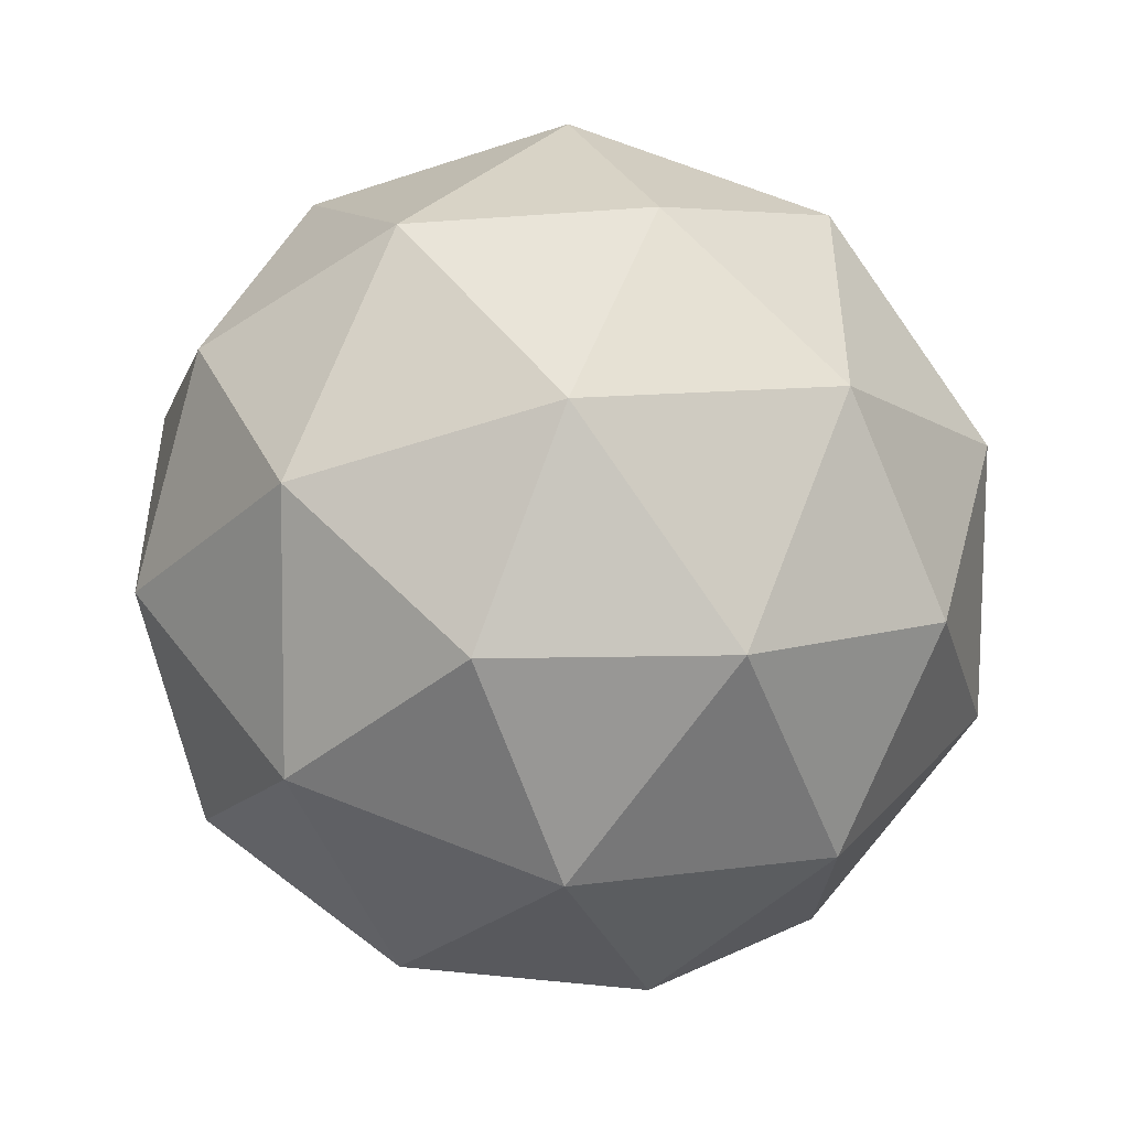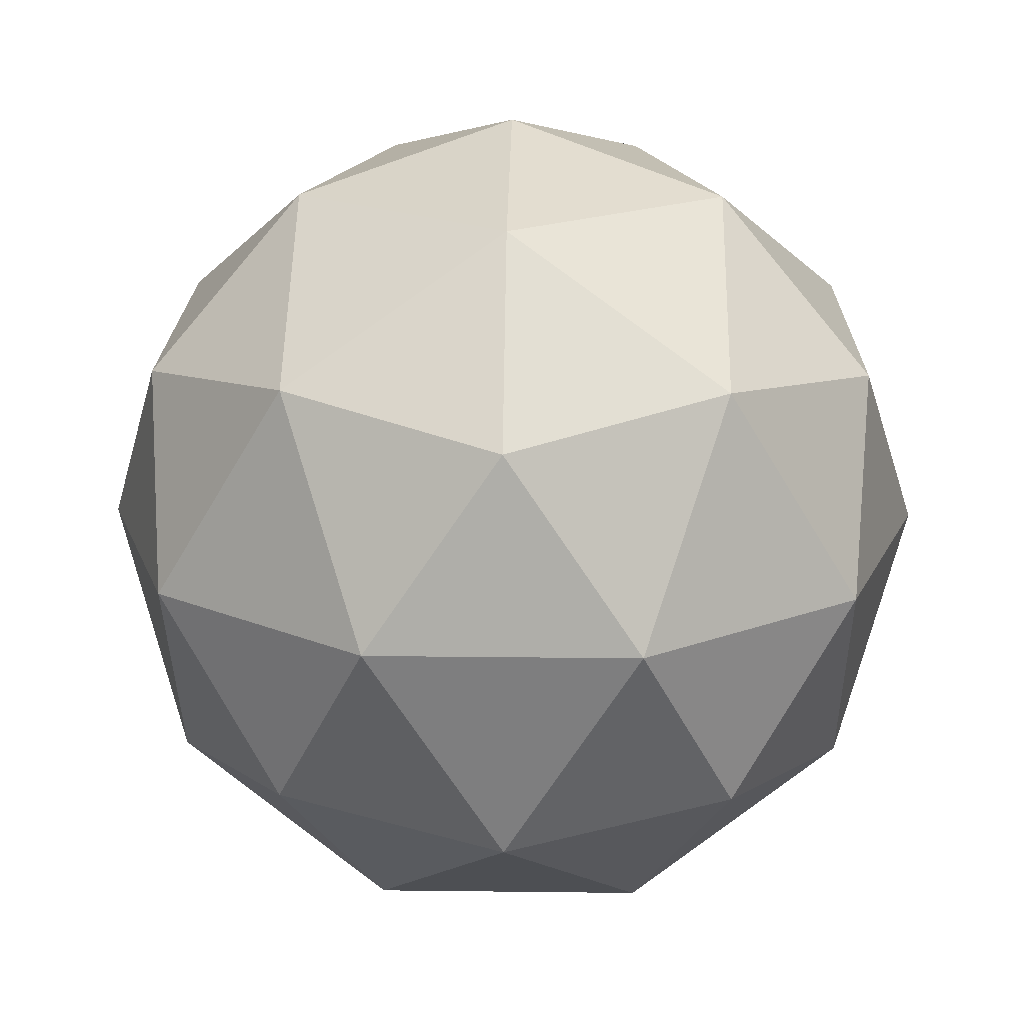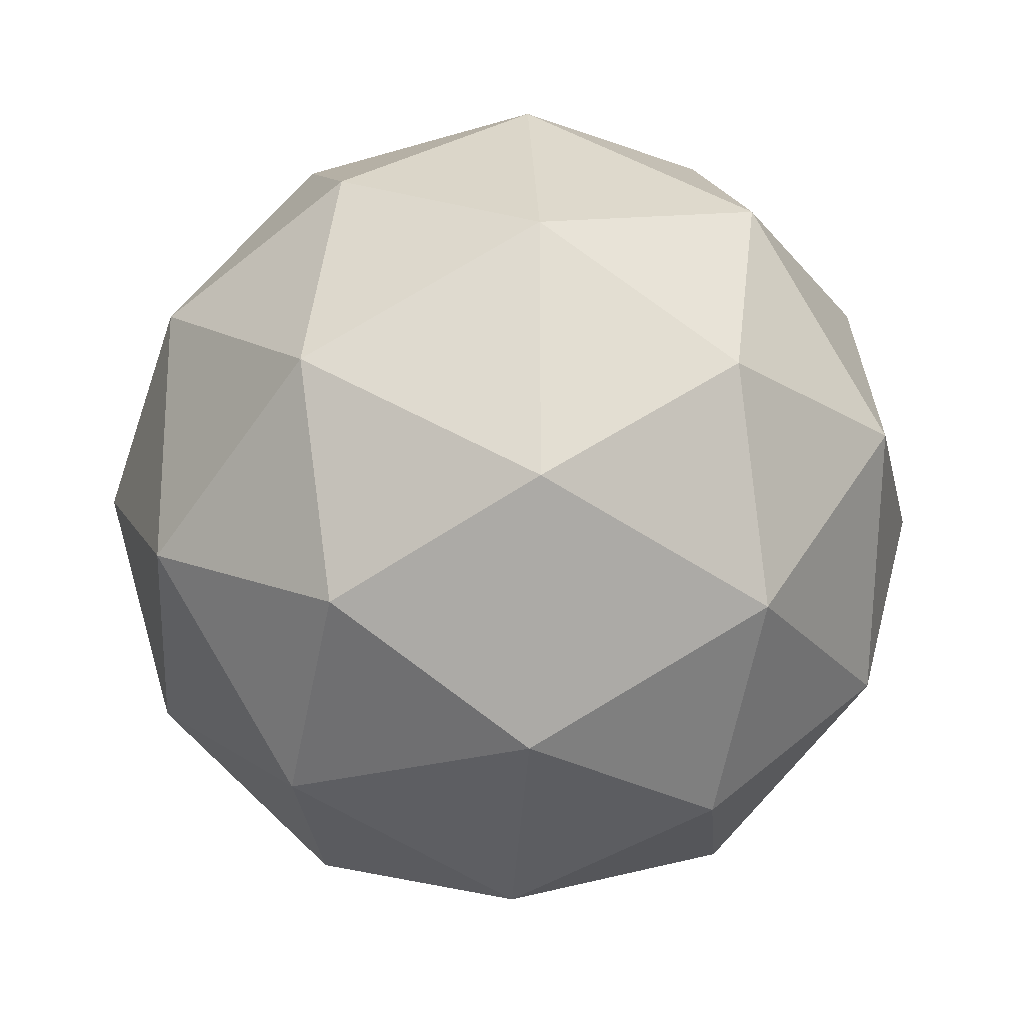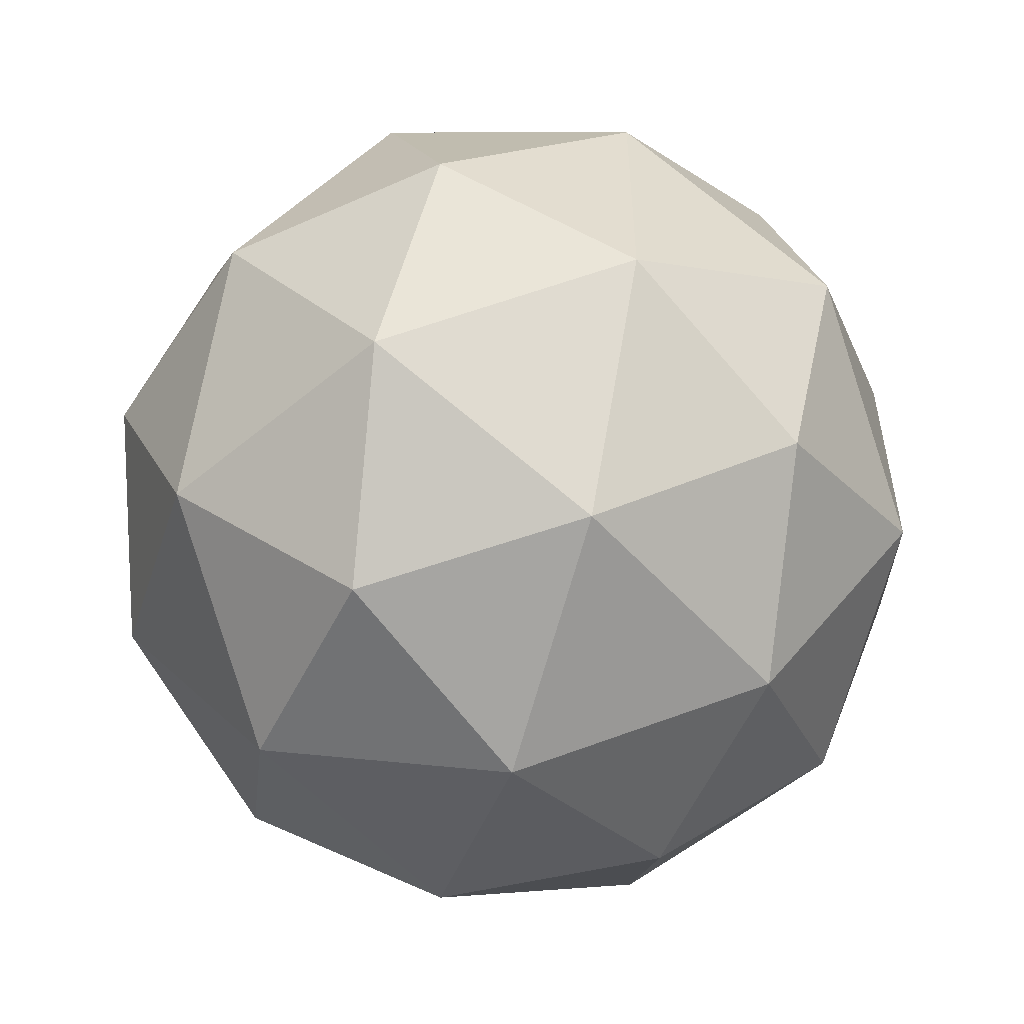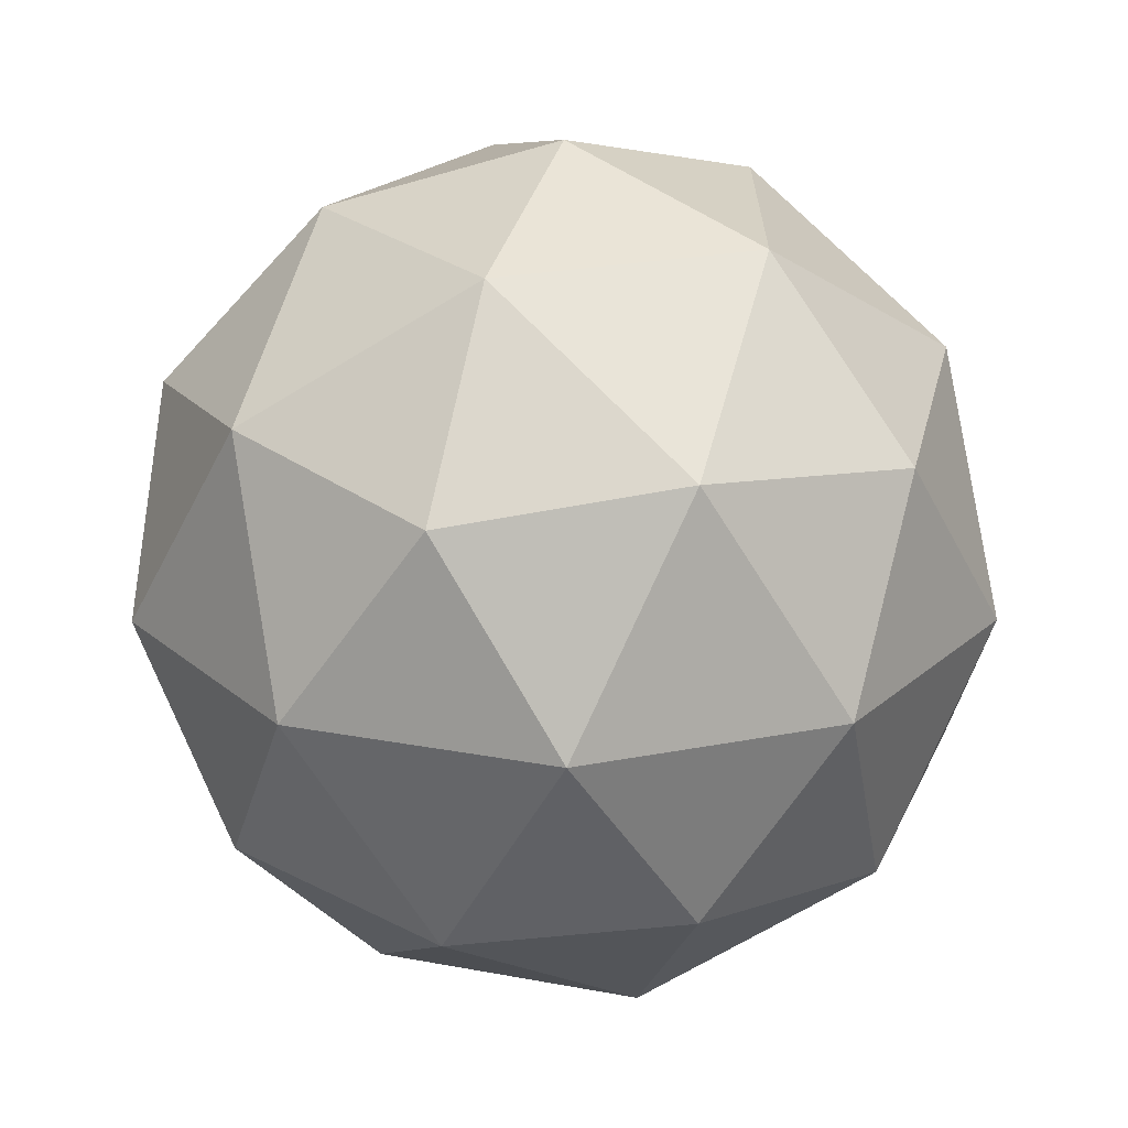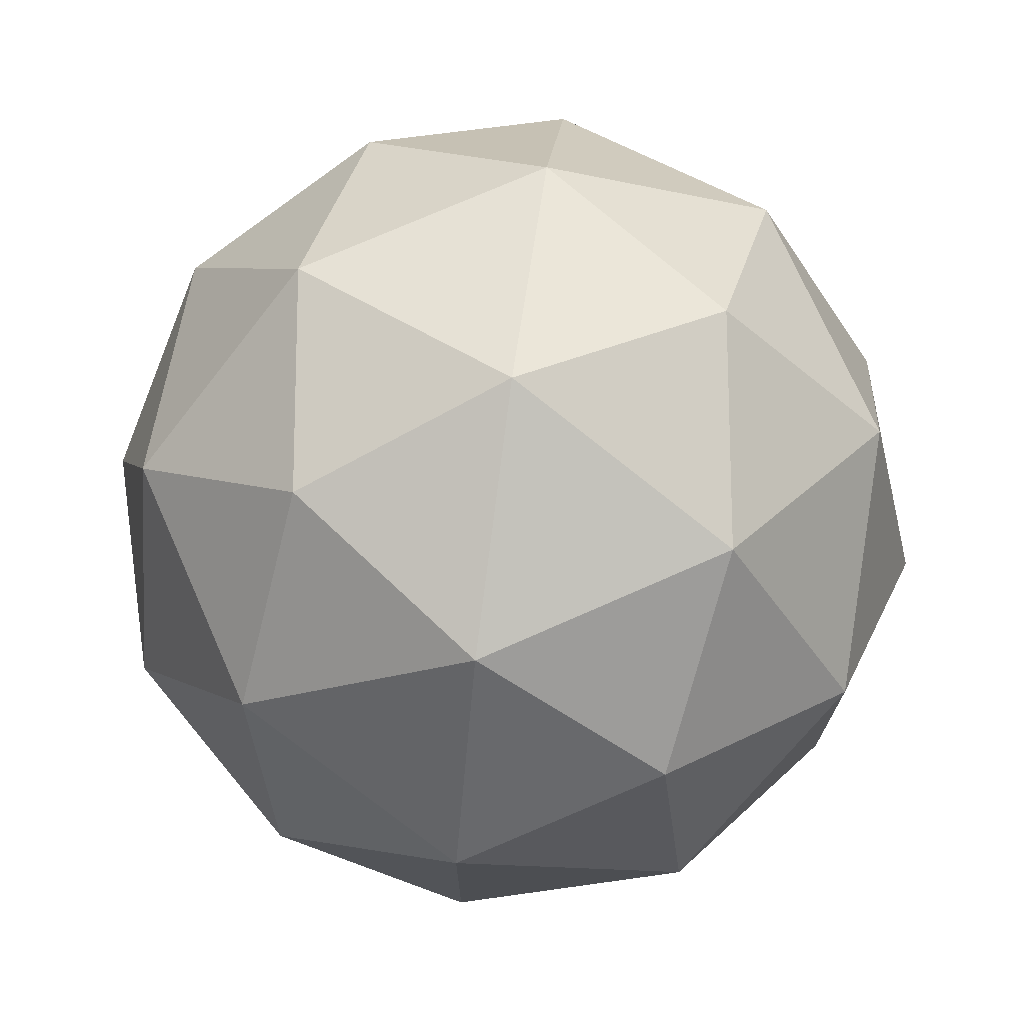
<metadata>
{"format":"obj","ext":"obj","renderer":"f3d","projection":"perspective","resolution":1024,"background":"white","views":[{"elev":-49.1,"azim":-127.9,"up":"+Y"},{"elev":19.5,"azim":-124.7,"up":"+Z"},{"elev":-22.6,"azim":149.7,"up":"+Y"},{"elev":-54.7,"azim":73.0,"up":"+Y"},{"elev":23.8,"azim":107.7,"up":"+Z"},{"elev":73.1,"azim":-82.2,"up":"+Y"}]}
</metadata>
<code>
o Icosphere
v 0.1709 0 1
v -0.5527 -0.5257 0.4472
v 0.4473 -0.8506 0.4472
v 1.065 0 0.4472
v 0.4473 0.8506 0.4472
v -0.5527 0.5257 0.4472
v -0.1055 -0.8506 -0.4472
v 0.8945 -0.5257 -0.4472
v 0.8945 0.5257 -0.4472
v -0.1055 0.8506 -0.4472
v -0.7235 0 -0.4472
v 0.1709 0 -1
v 0.3334 -0.5 0.8507
v -0.2544 -0.309 0.8507
v -0.09195 -0.809 0.5257
v -0.6797 0 0.5257
v -0.2544 0.309 0.8507
v 0.6966 0 0.8507
v 0.8591 -0.5 0.5257
v 0.3334 0.5 0.8507
v 0.8591 0.5 0.5257
v -0.09195 0.809 0.5257
v -0.7801 -0.309 0
v -0.7801 0.309 0
v 0.1709 -1 0
v -0.4169 -0.809 0
v 1.122 -0.309 0
v 0.7587 -0.809 0
v 0.7587 0.809 0
v 1.122 0.309 0
v -0.4169 0.809 0
v 0.1709 1 0
v -0.5173 -0.5 -0.5257
v 0.4338 -0.809 -0.5257
v 1.022 0 -0.5257
v 0.4338 0.809 -0.5257
v -0.5173 0.5 -0.5257
v 0.008462 -0.5 -0.8507
v -0.3548 0 -0.8507
v 0.5962 -0.309 -0.8507
v 0.5962 0.309 -0.8507
v 0.008462 0.5 -0.8507
f 1 14 13
f 2 14 16
f 1 13 18
f 1 18 20
f 1 20 17
f 2 16 23
f 3 15 25
f 4 19 27
f 5 21 29
f 6 22 31
f 2 23 26
f 3 25 28
f 4 27 30
f 5 29 32
f 6 31 24
f 7 33 38
f 8 34 40
f 9 35 41
f 10 36 42
f 11 37 39
f 39 42 12
f 39 37 42
f 37 10 42
f 42 41 12
f 42 36 41
f 36 9 41
f 41 40 12
f 41 35 40
f 35 8 40
f 40 38 12
f 40 34 38
f 34 7 38
f 38 39 12
f 38 33 39
f 33 11 39
f 24 37 11
f 24 31 37
f 31 10 37
f 32 36 10
f 32 29 36
f 29 9 36
f 30 35 9
f 30 27 35
f 27 8 35
f 28 34 8
f 28 25 34
f 25 7 34
f 26 33 7
f 26 23 33
f 23 11 33
f 31 32 10
f 31 22 32
f 22 5 32
f 29 30 9
f 29 21 30
f 21 4 30
f 27 28 8
f 27 19 28
f 19 3 28
f 25 26 7
f 25 15 26
f 15 2 26
f 23 24 11
f 23 16 24
f 16 6 24
f 17 22 6
f 17 20 22
f 20 5 22
f 20 21 5
f 20 18 21
f 18 4 21
f 18 19 4
f 18 13 19
f 13 3 19
f 16 17 6
f 16 14 17
f 14 1 17
f 13 15 3
f 13 14 15
f 14 2 15

</code>
